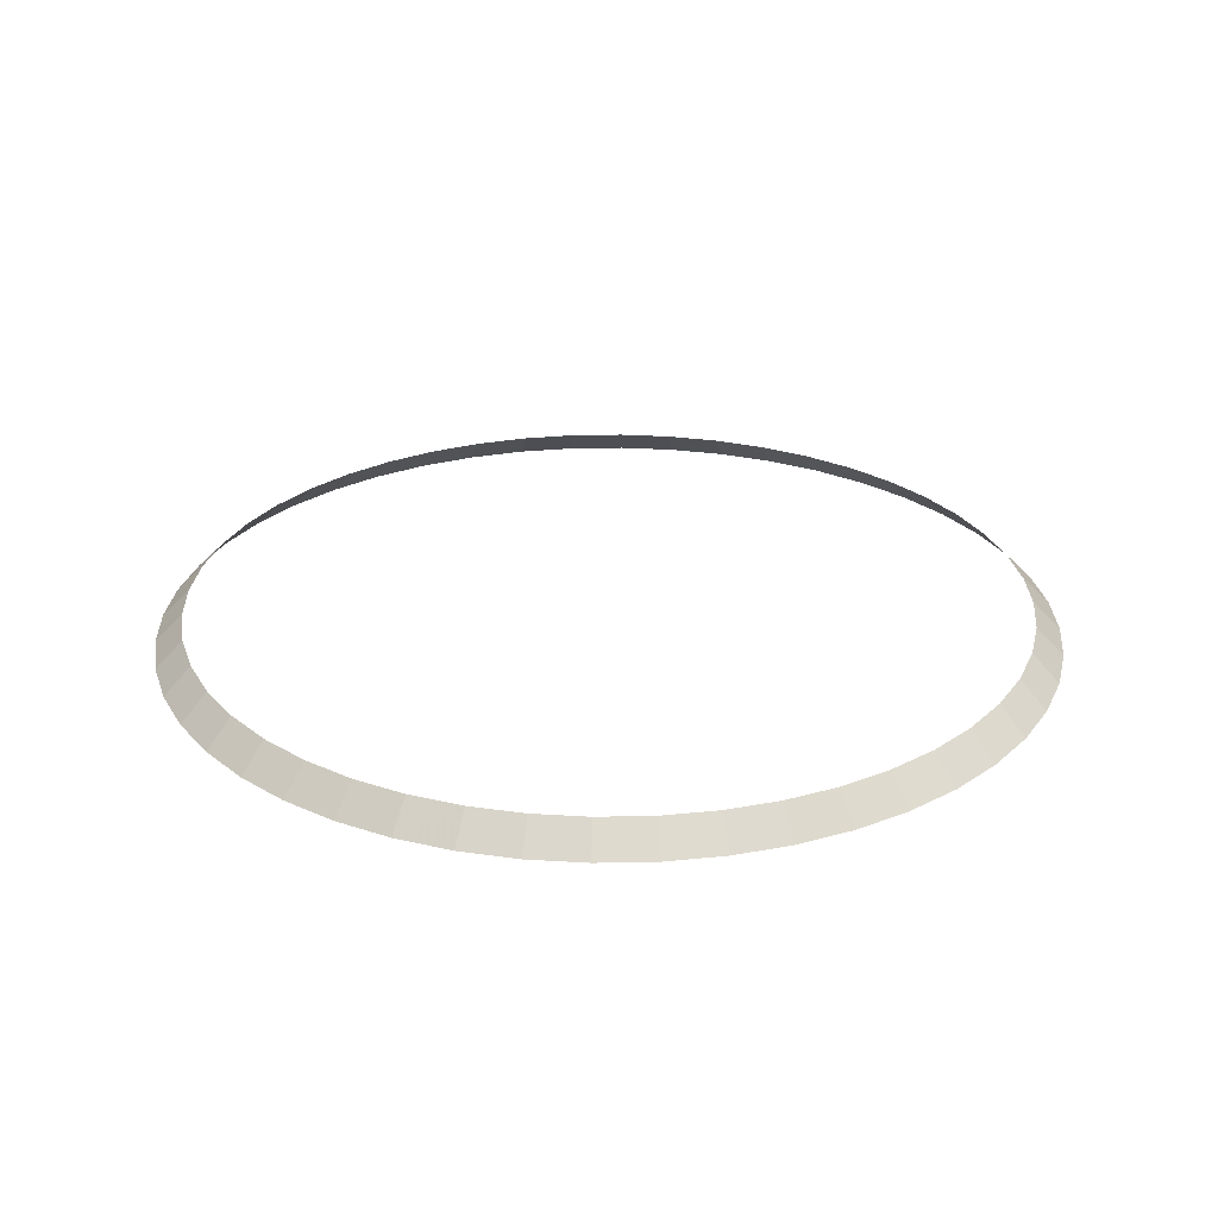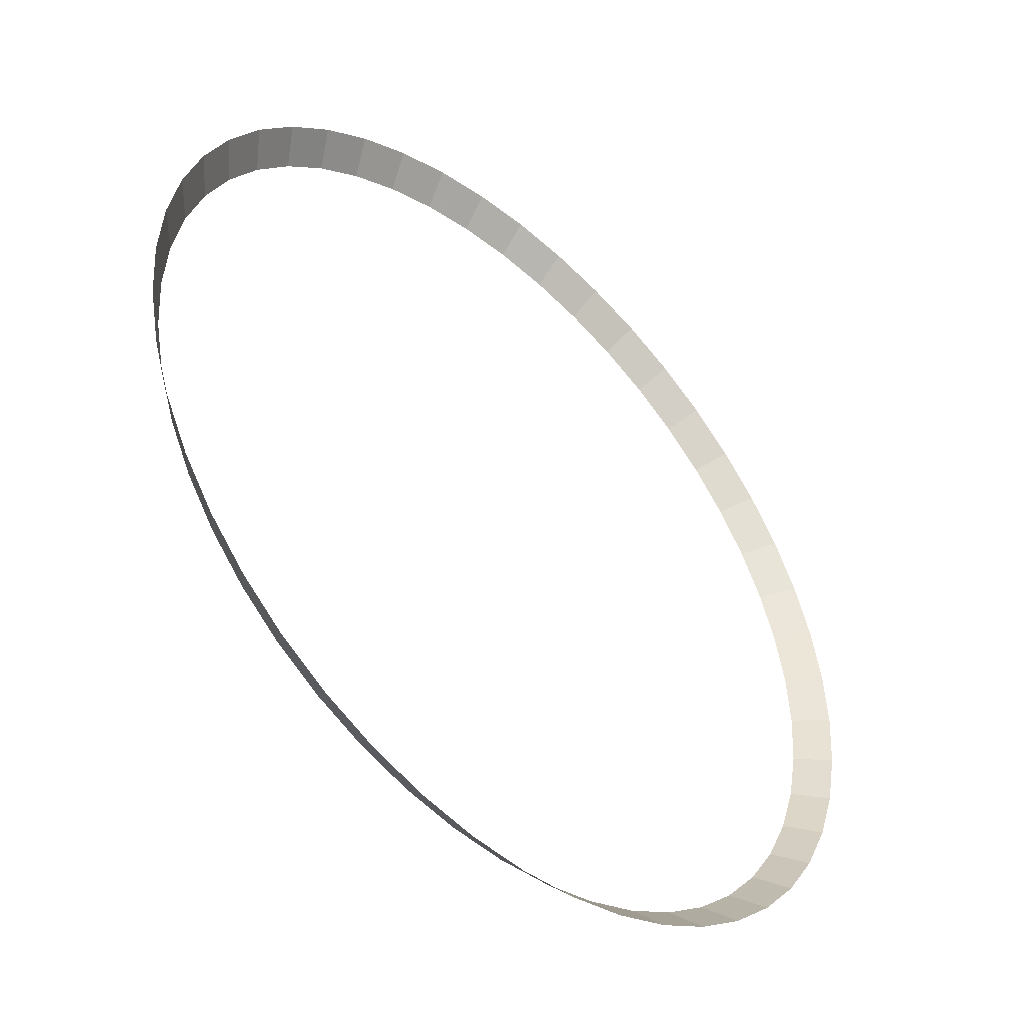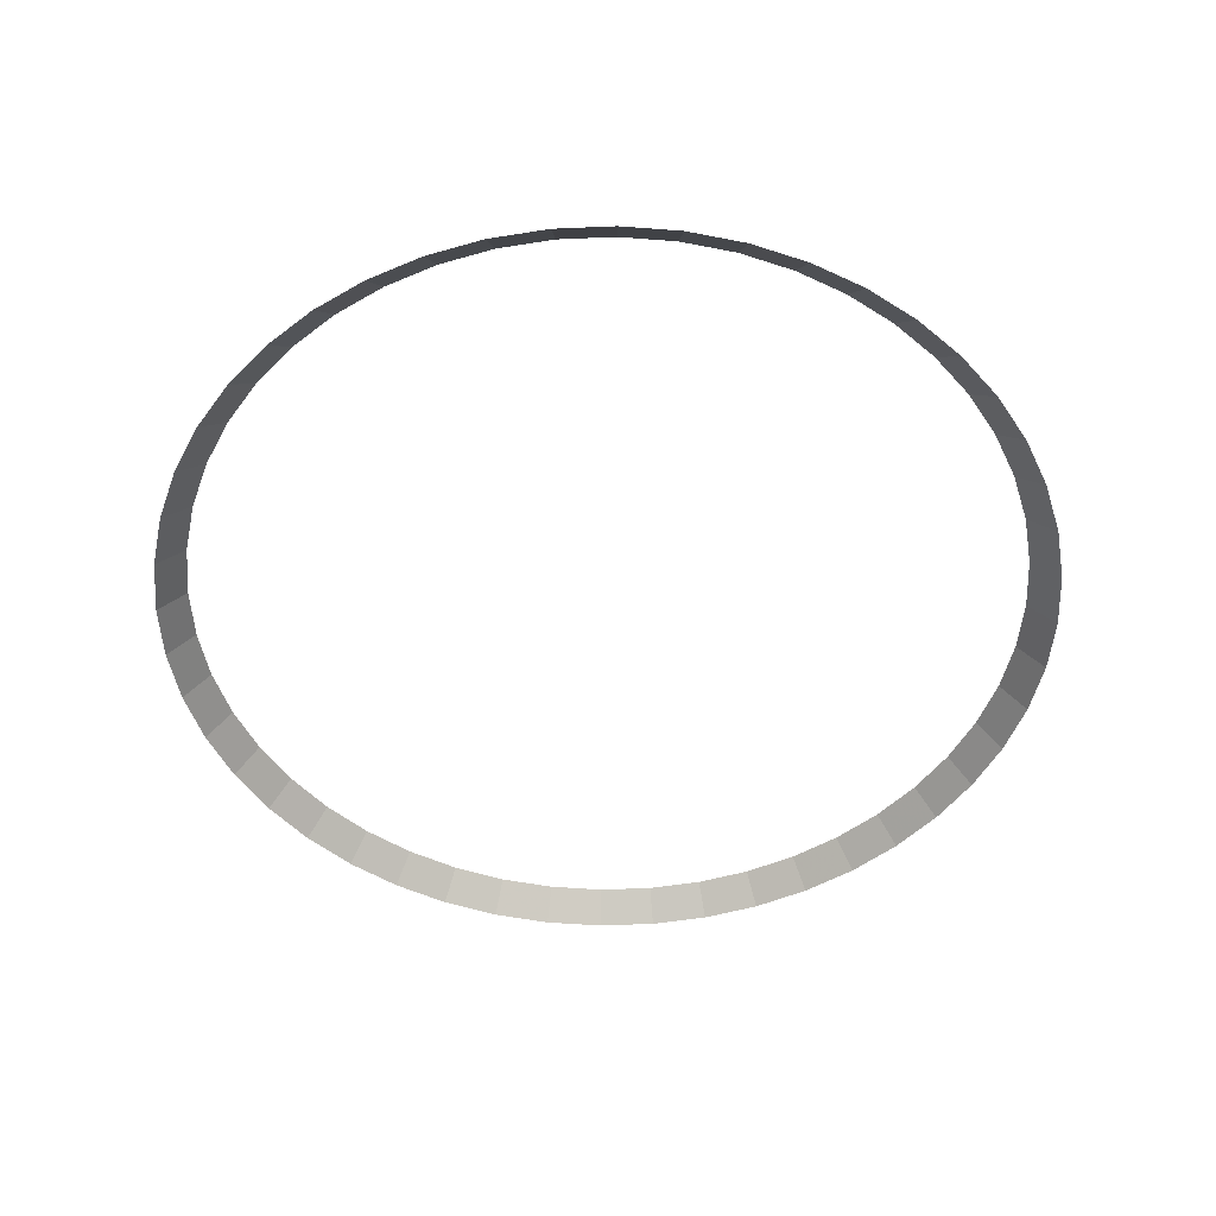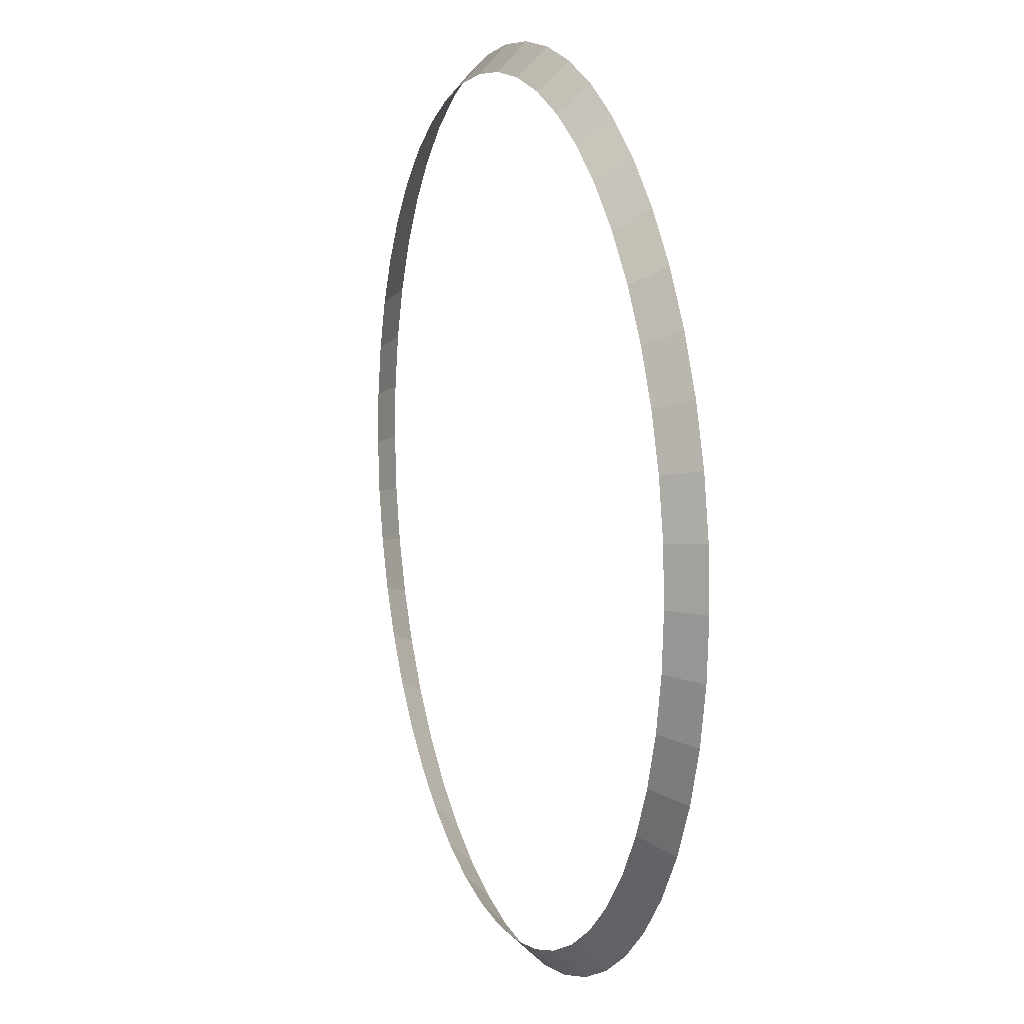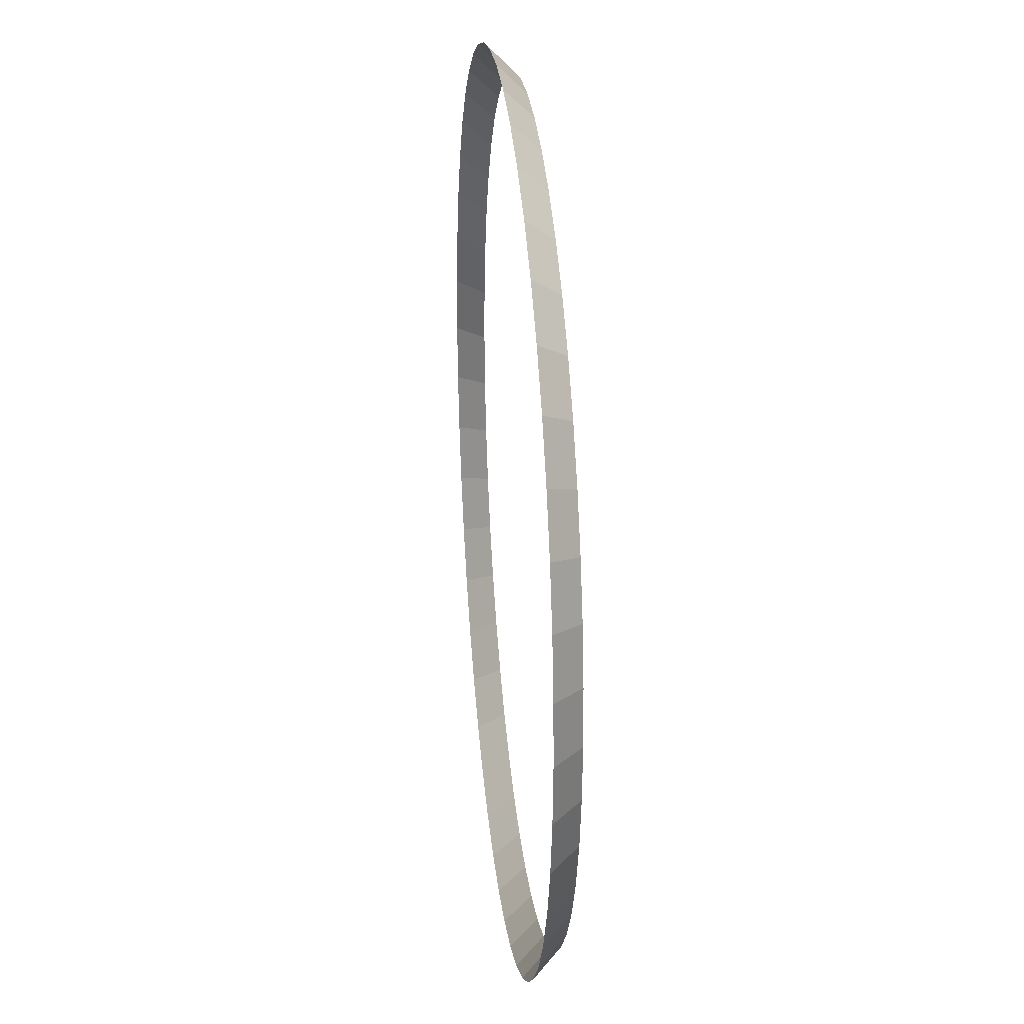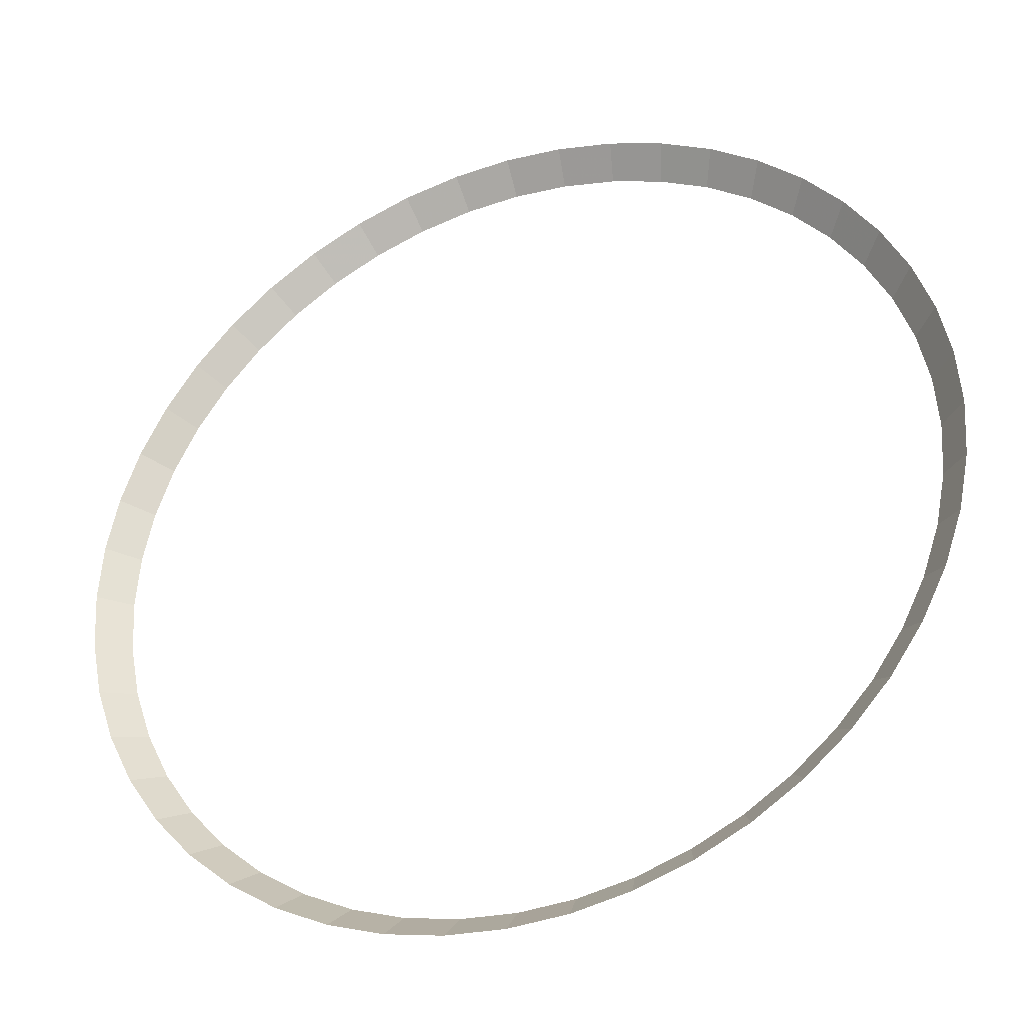
<metadata>
{"format":"obj","ext":"obj","renderer":"f3d","projection":"perspective","resolution":1024,"background":"white","views":[{"elev":26.5,"azim":-5.6,"up":"+Y"},{"elev":-46.7,"azim":-43.8,"up":"+Z"},{"elev":-50.1,"azim":-53.6,"up":"+Y"},{"elev":11.5,"azim":-109.0,"up":"+Z"},{"elev":27.7,"azim":83.9,"up":"+Z"},{"elev":-35.0,"azim":21.4,"up":"+Z"}]}
</metadata>
<code>
v 0.75 0.05 0
v 0.7436 0.05 0.09788
v 0.7931 0 0.1044
v 0.8 0 0
v 0.7436 0.05 0.09788
v 0.7244 0.05 0.1941
v 0.7727 0 0.207
v 0.7931 0 0.1044
v 0.7244 0.05 0.1941
v 0.6929 0.05 0.287
v 0.7391 0 0.3062
v 0.7727 0 0.207
v 0.6929 0.05 0.287
v 0.6495 0.05 0.375
v 0.6928 0 0.4
v 0.7391 0 0.3062
v 0.6495 0.05 0.375
v 0.595 0.05 0.4566
v 0.6347 0 0.487
v 0.6928 0 0.4
v 0.595 0.05 0.4566
v 0.5303 0.05 0.5303
v 0.5657 0 0.5657
v 0.6347 0 0.487
v 0.5303 0.05 0.5303
v 0.4566 0.05 0.595
v 0.487 0 0.6347
v 0.5657 0 0.5657
v 0.4566 0.05 0.595
v 0.375 0.05 0.6495
v 0.4 0 0.6928
v 0.487 0 0.6347
v 0.375 0.05 0.6495
v 0.287 0.05 0.6929
v 0.3062 0 0.7391
v 0.4 0 0.6928
v 0.287 0.05 0.6929
v 0.1941 0.05 0.7244
v 0.207 0 0.7727
v 0.3062 0 0.7391
v 0.1941 0.05 0.7244
v 0.09788 0.05 0.7436
v 0.1044 0 0.7931
v 0.207 0 0.7727
v 0.09788 0.05 0.7436
v 0 0.05 0.75
v 0 0 0.8
v 0.1044 0 0.7931
v 0 0.05 0.75
v -0.09788 0.05 0.7436
v -0.1044 0 0.7931
v 0 0 0.8
v -0.09788 0.05 0.7436
v -0.1941 0.05 0.7244
v -0.207 0 0.7727
v -0.1044 0 0.7931
v -0.1941 0.05 0.7244
v -0.287 0.05 0.6929
v -0.3062 0 0.7391
v -0.207 0 0.7727
v -0.287 0.05 0.6929
v -0.375 0.05 0.6495
v -0.4 0 0.6928
v -0.3062 0 0.7391
v -0.375 0.05 0.6495
v -0.4566 0.05 0.595
v -0.487 0 0.6347
v -0.4 0 0.6928
v -0.4566 0.05 0.595
v -0.5303 0.05 0.5303
v -0.5657 0 0.5657
v -0.487 0 0.6347
v -0.5303 0.05 0.5303
v -0.595 0.05 0.4566
v -0.6347 0 0.487
v -0.5657 0 0.5657
v -0.595 0.05 0.4566
v -0.6495 0.05 0.375
v -0.6928 0 0.4
v -0.6347 0 0.487
v -0.6495 0.05 0.375
v -0.6929 0.05 0.287
v -0.7391 0 0.3062
v -0.6928 0 0.4
v -0.6929 0.05 0.287
v -0.7244 0.05 0.1941
v -0.7727 0 0.207
v -0.7391 0 0.3062
v -0.7244 0.05 0.1941
v -0.7436 0.05 0.09788
v -0.7931 0 0.1044
v -0.7727 0 0.207
v -0.7436 0.05 0.09788
v -0.75 0.05 0
v -0.8 0 0
v -0.7931 0 0.1044
v -0.75 0.05 0
v -0.7436 0.05 -0.09788
v -0.7931 0 -0.1044
v -0.8 0 0
v -0.7436 0.05 -0.09788
v -0.7244 0.05 -0.1941
v -0.7727 0 -0.207
v -0.7931 0 -0.1044
v -0.7244 0.05 -0.1941
v -0.6929 0.05 -0.287
v -0.7391 0 -0.3062
v -0.7727 0 -0.207
v -0.6929 0.05 -0.287
v -0.6495 0.05 -0.375
v -0.6928 0 -0.4
v -0.7391 0 -0.3062
v -0.6495 0.05 -0.375
v -0.595 0.05 -0.4566
v -0.6347 0 -0.487
v -0.6928 0 -0.4
v -0.595 0.05 -0.4566
v -0.5303 0.05 -0.5303
v -0.5657 0 -0.5657
v -0.6347 0 -0.487
v -0.5303 0.05 -0.5303
v -0.4566 0.05 -0.595
v -0.487 0 -0.6347
v -0.5657 0 -0.5657
v -0.4566 0.05 -0.595
v -0.375 0.05 -0.6495
v -0.4 0 -0.6928
v -0.487 0 -0.6347
v -0.375 0.05 -0.6495
v -0.287 0.05 -0.6929
v -0.3062 0 -0.7391
v -0.4 0 -0.6928
v -0.287 0.05 -0.6929
v -0.1941 0.05 -0.7244
v -0.207 0 -0.7727
v -0.3062 0 -0.7391
v -0.1941 0.05 -0.7244
v -0.09788 0.05 -0.7436
v -0.1044 0 -0.7931
v -0.207 0 -0.7727
v -0.09788 0.05 -0.7436
v 0 0.05 -0.75
v 0 0 -0.8
v -0.1044 0 -0.7931
v 0 0.05 -0.75
v 0.09788 0.05 -0.7436
v 0.1044 0 -0.7931
v 0 0 -0.8
v 0.09788 0.05 -0.7436
v 0.1941 0.05 -0.7244
v 0.207 0 -0.7727
v 0.1044 0 -0.7931
v 0.1941 0.05 -0.7244
v 0.287 0.05 -0.6929
v 0.3062 0 -0.7391
v 0.207 0 -0.7727
v 0.287 0.05 -0.6929
v 0.375 0.05 -0.6495
v 0.4 0 -0.6928
v 0.3062 0 -0.7391
v 0.375 0.05 -0.6495
v 0.4566 0.05 -0.595
v 0.487 0 -0.6347
v 0.4 0 -0.6928
v 0.4566 0.05 -0.595
v 0.5303 0.05 -0.5303
v 0.5657 0 -0.5657
v 0.487 0 -0.6347
v 0.5303 0.05 -0.5303
v 0.595 0.05 -0.4566
v 0.6347 0 -0.487
v 0.5657 0 -0.5657
v 0.595 0.05 -0.4566
v 0.6495 0.05 -0.375
v 0.6928 0 -0.4
v 0.6347 0 -0.487
v 0.6495 0.05 -0.375
v 0.6929 0.05 -0.287
v 0.7391 0 -0.3062
v 0.6928 0 -0.4
v 0.6929 0.05 -0.287
v 0.7244 0.05 -0.1941
v 0.7727 0 -0.207
v 0.7391 0 -0.3062
v 0.7244 0.05 -0.1941
v 0.7436 0.05 -0.09788
v 0.7931 0 -0.1044
v 0.7727 0 -0.207
v 0.7436 0.05 -0.09788
v 0.75 0.05 0
v 0.8 0 0
v 0.7931 0 -0.1044
g mesh2753
f 1 2 3
f 3 4 1
f 5 6 7
f 7 8 5
f 9 10 11
f 11 12 9
f 13 14 15
f 15 16 13
f 17 18 19
f 19 20 17
f 21 22 23
f 23 24 21
f 25 26 27
f 27 28 25
f 29 30 31
f 31 32 29
f 33 34 35
f 35 36 33
f 37 38 39
f 39 40 37
f 41 42 43
f 43 44 41
f 45 46 47
f 47 48 45
f 49 50 51
f 51 52 49
f 53 54 55
f 55 56 53
f 57 58 59
f 59 60 57
f 61 62 63
f 63 64 61
f 65 66 67
f 67 68 65
f 69 70 71
f 71 72 69
f 73 74 75
f 75 76 73
f 77 78 79
f 79 80 77
f 81 82 83
f 83 84 81
f 85 86 87
f 87 88 85
f 89 90 91
f 91 92 89
f 93 94 95
f 95 96 93
f 97 98 99
f 99 100 97
f 101 102 103
f 103 104 101
f 105 106 107
f 107 108 105
f 109 110 111
f 111 112 109
f 113 114 115
f 115 116 113
f 117 118 119
f 119 120 117
f 121 122 123
f 123 124 121
f 125 126 127
f 127 128 125
f 129 130 131
f 131 132 129
f 133 134 135
f 135 136 133
f 137 138 139
f 139 140 137
f 141 142 143
f 143 144 141
f 145 146 147
f 147 148 145
f 149 150 151
f 151 152 149
f 153 154 155
f 155 156 153
f 157 158 159
f 159 160 157
f 161 162 163
f 163 164 161
f 165 166 167
f 167 168 165
f 169 170 171
f 171 172 169
f 173 174 175
f 175 176 173
f 177 178 179
f 179 180 177
f 181 182 183
f 183 184 181
f 185 186 187
f 187 188 185
f 189 190 191
f 191 192 189

</code>
